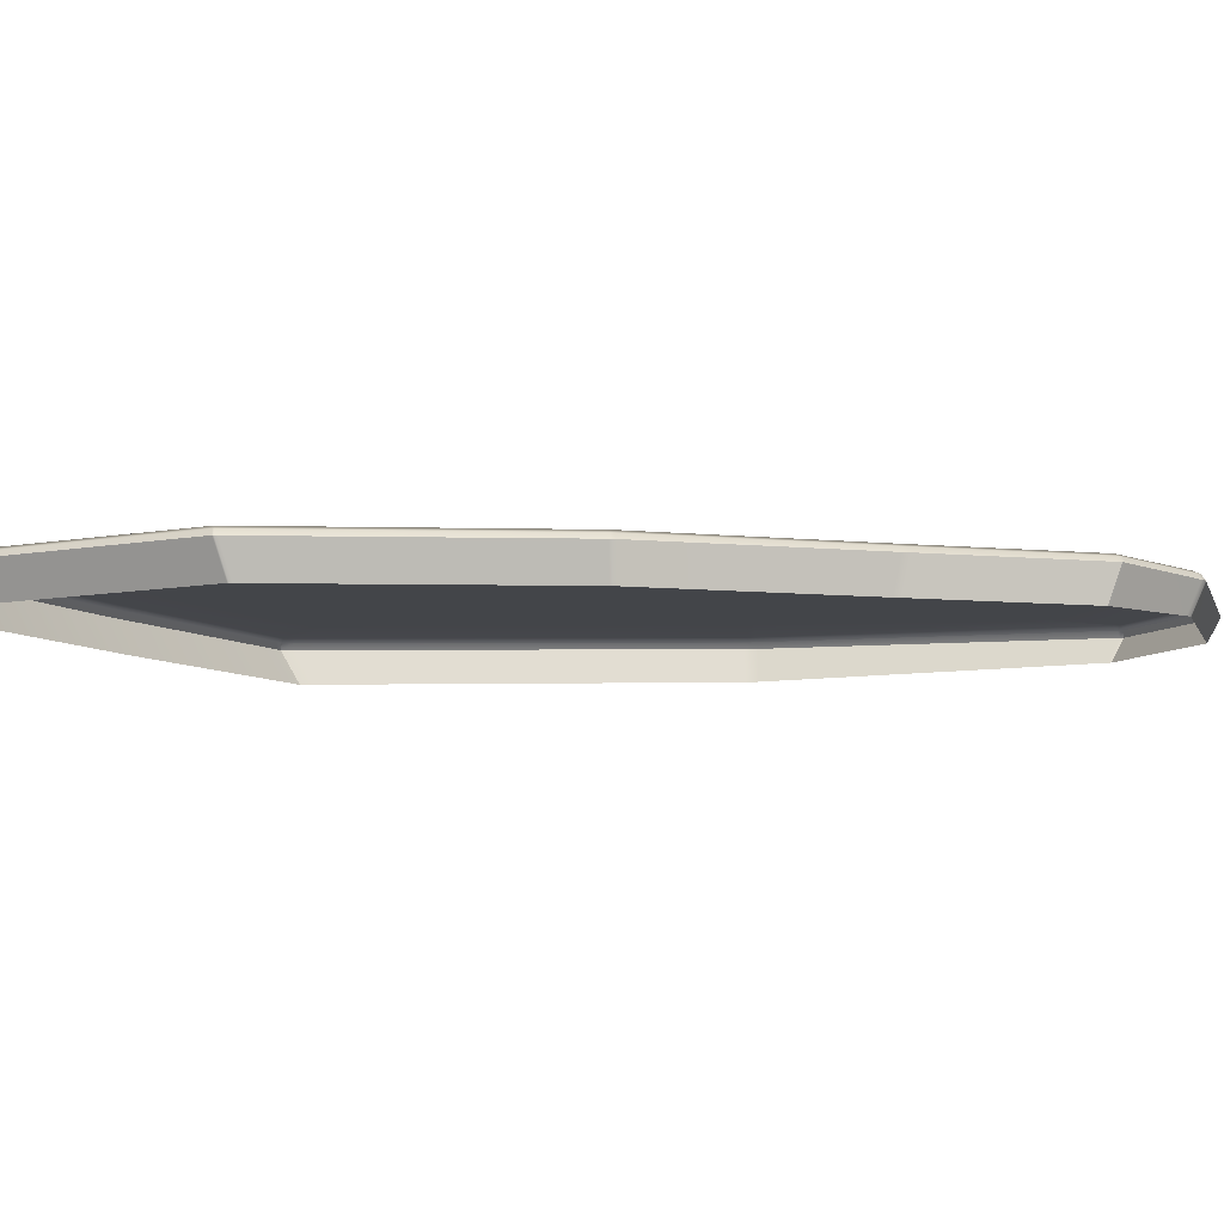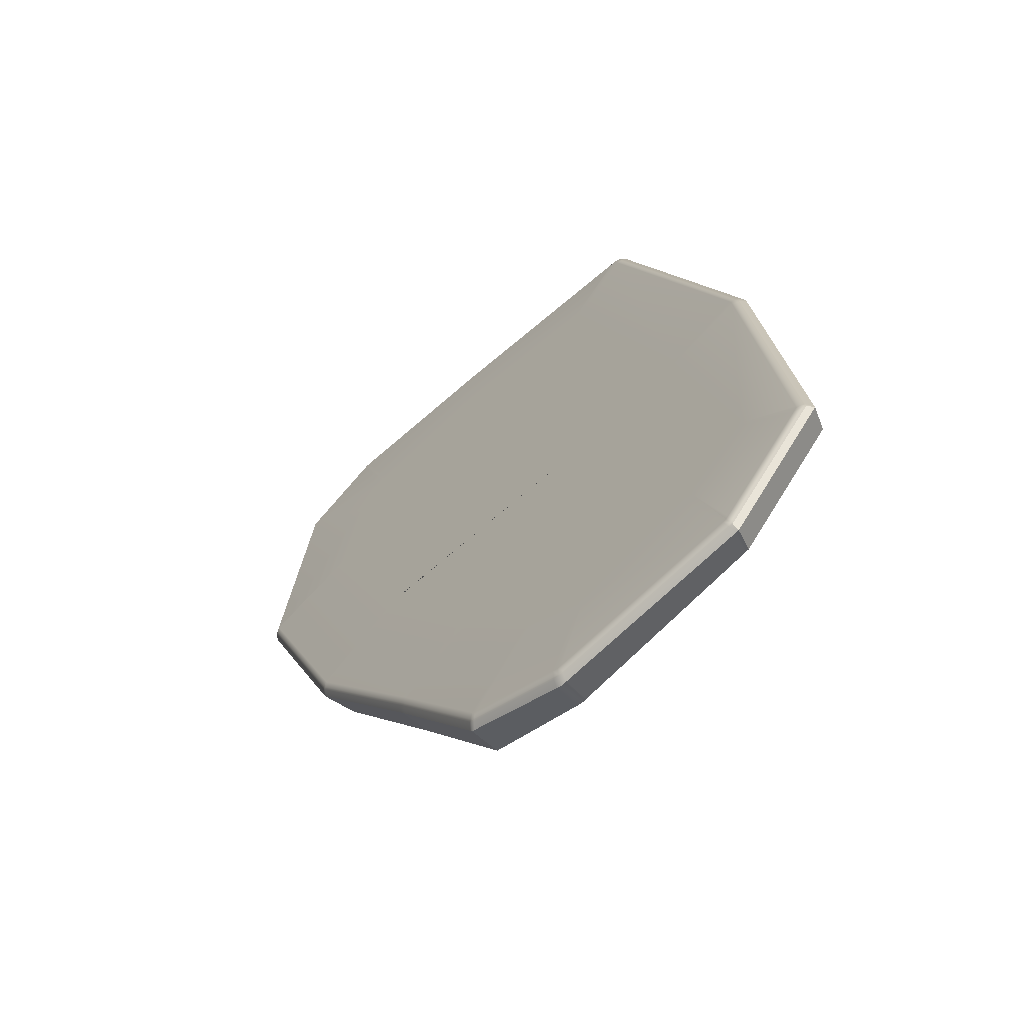
<metadata>
{"format":"obj","ext":"obj","renderer":"f3d","projection":"perspective","resolution":1024,"background":"white","views":[{"elev":-8.8,"azim":108.6,"up":"+Y"},{"elev":-65.7,"azim":-135.9,"up":"+Z"}]}
</metadata>
<code>
g default
v -4.908 -0.06069 -2.777
v -5.165 -0.06069 -3.184
v -5.46 -0.04815 -3.326
v -6.01 -0.03383 -3.298
v -6.284 -0.03383 -3.023
v -6.194 -0.05692 -2.086
v -5.835 -0.06069 -0.9448
v -5.178 -0.06069 -0.7879
v -4.65 -0.06069 -0.6909
v -4.371 -0.06069 -0.8177
v -4.276 -0.06069 -1.502
v -4.566 -0.06069 -2.246
v -4.906 0.03637 -2.799
v -5.172 0.03602 -3.218
v -5.471 0.03419 -3.362
v -6.034 0.03264 -3.331
v -6.312 0.03352 -3.053
v -6.217 0.03499 -2.078
v -5.837 0.03493 -0.8859
v -5.157 0.03374 -0.7401
v -4.619 0.03395 -0.653
v -4.336 0.03357 -0.7859
v -4.237 0.03424 -1.485
v -4.545 0.03539 -2.253
v -4.919 0.05161 -2.794
v -4.937 0.06112 -2.784
v -5.202 0.06112 -3.195
v -5.185 0.05173 -3.21
v -4.556 0.05109 -2.246
v -4.575 0.06112 -2.236
v -5.484 0.06112 -3.329
v -5.477 0.05073 -3.35
v -6.024 0.06112 -3.299
v -6.031 0.04979 -3.32
v -6.278 0.06112 -3.045
v -6.3 0.05034 -3.051
v -6.184 0.06112 -2.084
v -6.205 0.05091 -2.08
v -5.808 0.06112 -0.9115
v -5.826 0.05094 -0.8943
v -5.143 0.06112 -0.7702
v -5.15 0.05042 -0.7504
v -4.617 0.06112 -0.6887
v -4.616 0.05073 -0.6664
v -4.365 0.06112 -0.8057
v -4.346 0.0501 -0.7925
v -4.268 0.06112 -1.475
v -4.248 0.05037 -1.48
v -4.281 -0.06069 -1.513
v -4.241 0.03425 -1.496
v -4.252 0.05038 -1.491
v -4.273 0.06112 -1.486
v -4.925 0.05468 -2.79
v -5.191 0.05476 -3.205
v -5.479 0.05409 -3.343
v -6.029 0.05345 -3.313
v -6.293 0.05382 -3.049
v -6.198 0.0542 -2.082
v -5.82 0.05423 -0.8999
v -5.148 0.05388 -0.7568
v -4.616 0.05409 -0.6736
v -4.352 0.05366 -0.7967
v -4.254 0.05384 -1.478
v -4.259 0.05385 -1.489
v -4.562 0.05433 -2.243
v -4.277 -0.06069 -1.506
v -4.237 0.03424 -1.489
v -4.248 0.05038 -1.484
v -4.256 0.05384 -1.482
v -4.27 0.06112 -1.479
v -4.369 -0.06069 -0.827
v -4.335 0.03358 -0.7954
v -4.345 0.05011 -0.8018
v -4.351 0.05366 -0.806
v -4.364 0.06112 -0.8148
v -4.388 -0.06069 -0.8097
v -4.354 0.03359 -0.7775
v -4.363 0.05014 -0.7845
v -4.369 0.05369 -0.789
v -4.381 0.06112 -0.7984
v -4.641 -0.06069 -0.6947
v -4.611 0.03394 -0.6569
v -4.608 0.05071 -0.6701
v -4.609 0.05407 -0.6772
v -4.609 0.06112 -0.6922
v -4.664 -0.06069 -0.6935
v -4.633 0.03395 -0.6553
v -4.63 0.05072 -0.6686
v -4.63 0.05408 -0.6758
v -4.631 0.06112 -0.6909
v -5.818 -0.06069 -0.9409
v -5.82 0.0349 -0.8823
v -5.809 0.05093 -0.8907
v -5.803 0.05422 -0.8963
v -5.791 0.06112 -0.9079
v -5.844 -0.06059 -0.974
v -5.847 0.03493 -0.9164
v -5.836 0.05094 -0.9246
v -5.83 0.05423 -0.9301
v -5.818 0.06112 -0.9414
v -6.19 -0.05697 -2.072
v -6.212 0.03499 -2.063
v -6.2 0.05091 -2.065
v -6.193 0.0542 -2.066
v -6.179 0.06112 -2.069
v -6.196 -0.05646 -2.105
v -6.219 0.03496 -2.098
v -6.207 0.05089 -2.1
v -6.2 0.0542 -2.101
v -6.186 0.06112 -2.103
v -6.283 -0.03411 -3.012
v -6.311 0.03354 -3.041
v -6.299 0.05035 -3.039
v -6.292 0.05382 -3.037
v -6.277 0.06112 -3.033
v -6.274 -0.03383 -3.033
v -6.302 0.03349 -3.063
v -6.29 0.05032 -3.061
v -6.283 0.05381 -3.059
v -6.269 0.06112 -3.054
v -6.018 -0.03383 -3.29
v -6.042 0.03266 -3.323
v -6.039 0.04981 -3.312
v -6.036 0.05346 -3.306
v -6.031 0.06112 -3.292
v -6 -0.0341 -3.298
v -6.023 0.03267 -3.332
v -6.021 0.04981 -3.32
v -6.019 0.05346 -3.314
v -6.014 0.06112 -3.3
v -5.475 -0.04776 -3.326
v -5.486 0.03415 -3.361
v -5.492 0.05071 -3.349
v -5.494 0.05407 -3.342
v -5.498 0.06112 -3.328
v -5.444 -0.04882 -3.319
v -5.455 0.03428 -3.354
v -5.462 0.05079 -3.342
v -5.464 0.05412 -3.336
v -5.469 0.06112 -3.322
v -5.174 -0.06031 -3.189
v -5.181 0.03596 -3.222
v -5.194 0.0517 -3.214
v -5.2 0.05474 -3.209
v -5.211 0.06112 -3.199
v -5.16 -0.06069 -3.176
v -5.167 0.03603 -3.209
v -5.18 0.05173 -3.201
v -5.185 0.05476 -3.196
v -5.197 0.06112 -3.186
v -4.913 -0.06069 -2.785
v -4.911 0.03637 -2.807
v -4.924 0.05161 -2.802
v -4.93 0.05468 -2.799
v -4.943 0.06112 -2.792
v -4.9 -0.06069 -2.765
v -4.898 0.03635 -2.786
v -4.91 0.0516 -2.781
v -4.916 0.05467 -2.778
v -4.929 0.06112 -2.771
v -4.57 -0.06069 -2.253
v -4.55 0.03541 -2.259
v -4.561 0.05109 -2.253
v -4.567 0.05433 -2.25
v -4.579 0.06112 -2.243
v -4.573 0.06112 -2.231
v -4.56 0.05432 -2.238
v -4.554 0.05108 -2.241
v -4.543 0.03539 -2.247
v -4.564 -0.06069 -2.241
v -5.403 0.06112 -2.97
v -5.569 0.06112 -3.08
v -5.394 0.06112 -2.966
v -5.592 0.06112 -3.088
v -5.581 0.06112 -3.084
v -5.917 0.06112 -3.016
v -5.951 0.06112 -3.005
v -5.942 0.06112 -3.025
v -6.022 0.06112 -3.297
v -6.114 0.06112 -2.878
v -6.119 0.06112 -2.87
v -6.124 0.06112 -2.865
v -5.962 0.06112 -2.159
v -5.957 0.06112 -2.129
v -5.979 0.06112 -2.145
v -5.635 0.06112 -1.103
v -5.635 0.06112 -1.079
v -5.591 0.06112 -1.075
v -5.145 0.06112 -0.9676
v -4.729 0.06112 -0.9823
v -4.699 0.06112 -0.9897
v -4.716 0.06112 -0.9703
v -4.622 0.06112 -1.081
v -4.564 0.06112 -1.401
v -4.564 0.06112 -1.419
v -4.555 0.06112 -1.41
v -4.831 0.06112 -2.092
v -4.844 0.06112 -2.11
v -4.831 0.06112 -2.107
v -5.147 0.06112 -2.616
v -5.169 0.06112 -2.655
v -5.143 0.06112 -2.65
v -5.592 0.06112 -1.095
v -5.163 0.06112 -1.01
v -4.727 0.06112 -1.013
v -4.722 0.06112 -1.144
v -4.604 0.06112 -1.398
v -5.908 0.06112 -2.134
v -6.033 0.06112 -2.755
v -5.915 0.06112 -2.951
v -5.593 0.06112 -3.088
v -5.582 0.06112 -3.018
v -5.428 0.06112 -2.934
v -5.387 0.06112 -2.954
v -4.852 0.06112 -2.086
v -4.847 0.06112 -2.108
v -5.176 0.06112 -2.611
v -5.086 0.06112 -1.12
v -5.174 0.06112 -1.312
v -5.515 0.06112 -2.158
v -4.921 0.06112 -2.078
v -5.65 0.06112 -2.619
g pCylinder5
f 1 151 152 13
f 2 141 142 14
f 3 131 132 15
f 4 121 122 16
f 5 111 112 17
f 6 101 102 18
f 7 91 92 19
f 8 86 87 20
f 9 81 82 21
f 10 71 72 22
f 11 66 67 23
f 12 161 162 24
f 65 164 165 30
f 26 53 154 155
f 27 54 144 145
f 63 69 70 47
f 31 55 134 135
f 33 56 124 125
f 35 57 114 115
f 37 58 104 105
f 39 59 94 95
f 41 60 89 90
f 43 61 84 85
f 45 62 74 75
f 25 13 152 153
f 162 163 29 24
f 28 14 142 143
f 32 15 132 133
f 34 16 122 123
f 36 17 112 113
f 38 18 102 103
f 40 19 92 93
f 42 20 87 88
f 44 21 82 83
f 46 22 72 73
f 48 23 67 68
f 31 175 172 140
f 169 170 12 24
f 168 169 24 29
f 166 167 65 30
f 153 154 53 25
f 143 144 54 28
f 133 134 55 32
f 123 124 56 34
f 113 114 57 36
f 103 104 58 38
f 93 94 59 40
f 88 89 60 42
f 83 84 61 44
f 73 74 62 46
f 68 69 63 48
f 29 65 167 168
f 163 164 65 29
f 67 66 49 50
f 68 67 50 51
f 51 64 69 68
f 70 69 64 52
f 72 71 11 23
f 73 72 23 48
f 63 74 73 48
f 75 74 63 47
f 77 76 10 22
f 78 77 22 46
f 62 79 78 46
f 80 79 62 45
f 82 81 76 77
f 83 82 77 78
f 78 79 84 83
f 85 84 79 80
f 87 86 9 21
f 88 87 21 44
f 61 89 88 44
f 90 89 61 43
f 92 91 8 20
f 93 92 20 42
f 60 94 93 42
f 95 94 60 41
f 97 96 7 19
f 98 97 19 40
f 59 99 98 40
f 100 99 59 39
f 102 101 96 97
f 103 102 97 98
f 98 99 104 103
f 105 104 99 100
f 107 106 6 18
f 108 107 18 38
f 58 109 108 38
f 110 109 58 37
f 112 111 106 107
f 113 112 107 108
f 108 109 114 113
f 115 114 109 110
f 117 116 5 17
f 118 117 17 36
f 57 119 118 36
f 120 119 57 35
f 122 121 116 117
f 123 122 117 118
f 118 119 124 123
f 125 124 119 120
f 127 126 4 16
f 128 127 16 34
f 56 129 128 34
f 130 129 56 33
f 132 131 126 127
f 133 132 127 128
f 128 129 134 133
f 135 134 129 130
f 137 136 3 15
f 138 137 15 32
f 55 139 138 32
f 140 139 55 31
f 142 141 136 137
f 143 142 137 138
f 138 139 144 143
f 145 144 139 140
f 147 146 2 14
f 148 147 14 28
f 54 149 148 28
f 150 149 54 27
f 152 151 146 147
f 153 152 147 148
f 148 149 154 153
f 155 154 149 150
f 157 156 1 13
f 13 25 158 157
f 25 53 159 158
f 160 159 53 26
f 162 161 156 157
f 157 158 163 162
f 158 159 164 163
f 165 164 159 160
f 64 167 166 52
f 168 167 64 51
f 51 50 169 168
f 50 49 170 169
f 140 172 171 145
f 171 173 27 145
f 33 179 178 176 130
f 135 174 175 31
f 130 176 211 174 135
f 35 181 180 120
f 125 177 178 179 33
f 120 180 177 125
f 115 182 181 35
f 110 183 182 115
f 105 184 185 37
f 39 187 186 100
f 37 185 183 110
f 100 186 184 105
f 95 188 187 39
f 43 192 190 90
f 41 189 188 95
f 90 190 189 41
f 70 196 194 47
f 85 191 192 43
f 80 193 191 85
f 47 194 193 80 45 75
f 166 197 195 52
f 52 195 196 70
f 26 202 200 160
f 165 198 199 30
f 30 199 197 166
f 160 200 198 165
f 197 215 207 195
f 26 155 201 202
f 188 203 186 187
f 189 204 203 188
f 190 205 204 189
f 194 207 206 193
f 203 208 184 186
f 208 183 185 184
f 208 209 182 183
f 209 180 181 182
f 209 210 177 180
f 210 176 178 177
f 210 212 211 176
f 212 172 175 174 211
f 212 213 171 172
f 173 214 150 27
f 213 214 173 171
f 195 207 194 196
f 198 216 215 197 199
f 200 217 215 216 198
f 201 217 200 202
f 206 205 191 193
f 201 214 213 217
f 201 155 150 214
f 191 205 190 192
f 206 207 219 218
f 206 218 204 205
f 218 219 203 204
f 215 221 220 219 207
f 203 219 220 208
f 208 220 222 209
f 209 222 212 210
f 217 222 220 221 215
f 212 222 217 213
g default
v -4.908 -0.06069 -2.777
v -5.165 -0.06069 -3.184
v -5.46 -0.04815 -3.326
v -6.01 -0.03383 -3.298
v -6.284 -0.03383 -3.023
v -6.194 -0.05692 -2.086
v -5.835 -0.06069 -0.9448
v -5.178 -0.06069 -0.7879
v -4.65 -0.06069 -0.6909
v -4.371 -0.06069 -0.8177
v -4.276 -0.06069 -1.502
v -4.566 -0.06069 -2.246
v -4.906 0.03637 -2.799
v -5.172 0.03602 -3.218
v -5.471 0.03419 -3.362
v -6.034 0.03264 -3.331
v -6.312 0.03352 -3.053
v -6.217 0.03499 -2.078
v -5.837 0.03493 -0.8859
v -5.157 0.03374 -0.7401
v -4.619 0.03395 -0.653
v -4.336 0.03357 -0.7859
v -4.237 0.03424 -1.485
v -4.545 0.03539 -2.253
v -4.919 0.05161 -2.794
v -4.937 0.06112 -2.784
v -5.202 0.06112 -3.195
v -5.185 0.05173 -3.21
v -4.556 0.05109 -2.246
v -4.575 0.06112 -2.236
v -5.484 0.06112 -3.329
v -5.477 0.05073 -3.35
v -6.024 0.06112 -3.299
v -6.031 0.04979 -3.32
v -6.278 0.06112 -3.045
v -6.3 0.05034 -3.051
v -6.184 0.06112 -2.084
v -6.205 0.05091 -2.08
v -5.808 0.06112 -0.9115
v -5.826 0.05094 -0.8943
v -5.143 0.06112 -0.7702
v -5.15 0.05042 -0.7504
v -4.617 0.06112 -0.6887
v -4.616 0.05073 -0.6664
v -4.365 0.06112 -0.8057
v -4.346 0.0501 -0.7925
v -4.268 0.06112 -1.475
v -4.248 0.05037 -1.48
v -4.281 -0.06069 -1.513
v -4.241 0.03425 -1.496
v -4.252 0.05038 -1.491
v -4.273 0.06112 -1.486
v -4.925 0.05468 -2.79
v -5.191 0.05476 -3.205
v -5.479 0.05409 -3.343
v -6.029 0.05345 -3.313
v -6.293 0.05382 -3.049
v -6.198 0.0542 -2.082
v -5.82 0.05423 -0.8999
v -5.148 0.05388 -0.7568
v -4.616 0.05409 -0.6736
v -4.352 0.05366 -0.7967
v -4.254 0.05384 -1.478
v -4.259 0.05385 -1.489
v -4.562 0.05433 -2.243
v -4.277 -0.06069 -1.506
v -4.237 0.03424 -1.489
v -4.248 0.05038 -1.484
v -4.256 0.05384 -1.482
v -4.27 0.06112 -1.479
v -4.369 -0.06069 -0.827
v -4.335 0.03358 -0.7954
v -4.345 0.05011 -0.8018
v -4.351 0.05366 -0.806
v -4.364 0.06112 -0.8148
v -4.388 -0.06069 -0.8097
v -4.354 0.03359 -0.7775
v -4.363 0.05014 -0.7845
v -4.369 0.05369 -0.789
v -4.381 0.06112 -0.7984
v -4.641 -0.06069 -0.6947
v -4.611 0.03394 -0.6569
v -4.608 0.05071 -0.6701
v -4.609 0.05407 -0.6772
v -4.609 0.06112 -0.6922
v -4.664 -0.06069 -0.6935
v -4.633 0.03395 -0.6553
v -4.63 0.05072 -0.6686
v -4.63 0.05408 -0.6758
v -4.631 0.06112 -0.6909
v -5.818 -0.06069 -0.9409
v -5.82 0.0349 -0.8823
v -5.809 0.05093 -0.8907
v -5.803 0.05422 -0.8963
v -5.791 0.06112 -0.9079
v -5.844 -0.06059 -0.974
v -5.847 0.03493 -0.9164
v -5.836 0.05094 -0.9246
v -5.83 0.05423 -0.9301
v -5.818 0.06112 -0.9414
v -6.19 -0.05697 -2.072
v -6.212 0.03499 -2.063
v -6.2 0.05091 -2.065
v -6.193 0.0542 -2.066
v -6.179 0.06112 -2.069
v -6.196 -0.05646 -2.105
v -6.219 0.03496 -2.098
v -6.207 0.05089 -2.1
v -6.2 0.0542 -2.101
v -6.186 0.06112 -2.103
v -6.283 -0.03411 -3.012
v -6.311 0.03354 -3.041
v -6.299 0.05035 -3.039
v -6.292 0.05382 -3.037
v -6.277 0.06112 -3.033
v -6.274 -0.03383 -3.033
v -6.302 0.03349 -3.063
v -6.29 0.05032 -3.061
v -6.283 0.05381 -3.059
v -6.269 0.06112 -3.054
v -6.018 -0.03383 -3.29
v -6.042 0.03266 -3.323
v -6.039 0.04981 -3.312
v -6.036 0.05346 -3.306
v -6.031 0.06112 -3.292
v -6 -0.0341 -3.298
v -6.023 0.03267 -3.332
v -6.021 0.04981 -3.32
v -6.019 0.05346 -3.314
v -6.014 0.06112 -3.3
v -5.475 -0.04776 -3.326
v -5.486 0.03415 -3.361
v -5.492 0.05071 -3.349
v -5.494 0.05407 -3.342
v -5.498 0.06112 -3.328
v -5.444 -0.04882 -3.319
v -5.455 0.03428 -3.354
v -5.462 0.05079 -3.342
v -5.464 0.05412 -3.336
v -5.469 0.06112 -3.322
v -5.174 -0.06031 -3.189
v -5.181 0.03596 -3.222
v -5.194 0.0517 -3.214
v -5.2 0.05474 -3.209
v -5.211 0.06112 -3.199
v -5.16 -0.06069 -3.176
v -5.167 0.03603 -3.209
v -5.18 0.05173 -3.201
v -5.185 0.05476 -3.196
v -5.197 0.06112 -3.186
v -4.913 -0.06069 -2.785
v -4.911 0.03637 -2.807
v -4.924 0.05161 -2.802
v -4.93 0.05468 -2.799
v -4.943 0.06112 -2.792
v -4.9 -0.06069 -2.765
v -4.898 0.03635 -2.786
v -4.91 0.0516 -2.781
v -4.916 0.05467 -2.778
v -4.929 0.06112 -2.771
v -4.57 -0.06069 -2.253
v -4.55 0.03541 -2.259
v -4.561 0.05109 -2.253
v -4.567 0.05433 -2.25
v -4.579 0.06112 -2.243
v -4.573 0.06112 -2.231
v -4.56 0.05432 -2.238
v -4.554 0.05108 -2.241
v -4.543 0.03539 -2.247
v -4.564 -0.06069 -2.241
v -5.403 0.06112 -2.97
v -5.569 0.06112 -3.08
v -5.394 0.06112 -2.966
v -5.592 0.06112 -3.088
v -5.581 0.06112 -3.084
v -5.917 0.06112 -3.016
v -5.951 0.06112 -3.005
v -5.942 0.06112 -3.025
v -6.022 0.06112 -3.297
v -6.114 0.06112 -2.878
v -6.119 0.06112 -2.87
v -6.124 0.06112 -2.865
v -5.962 0.06112 -2.159
v -5.957 0.06112 -2.129
v -5.979 0.06112 -2.145
v -5.635 0.06112 -1.103
v -5.635 0.06112 -1.079
v -5.591 0.06112 -1.075
v -5.145 0.06112 -0.9676
v -4.729 0.06112 -0.9823
v -4.699 0.06112 -0.9897
v -4.716 0.06112 -0.9703
v -4.622 0.06112 -1.081
v -4.564 0.06112 -1.401
v -4.564 0.06112 -1.419
v -4.555 0.06112 -1.41
v -4.831 0.06112 -2.092
v -4.844 0.06112 -2.11
v -4.831 0.06112 -2.107
v -5.147 0.06112 -2.616
v -5.169 0.06112 -2.655
v -5.143 0.06112 -2.65
v -5.592 0.06112 -1.095
v -5.163 0.06112 -1.01
v -4.727 0.06112 -1.013
v -4.722 0.06112 -1.144
v -4.604 0.06112 -1.398
v -5.908 0.06112 -2.134
v -6.033 0.06112 -2.755
v -5.915 0.06112 -2.951
v -5.593 0.06112 -3.088
v -5.582 0.06112 -3.018
v -5.428 0.06112 -2.934
v -5.387 0.06112 -2.954
v -4.852 0.06112 -2.086
v -4.847 0.06112 -2.108
v -5.176 0.06112 -2.611
v -5.086 0.06112 -1.12
v -5.174 0.06112 -1.312
v -5.515 0.06112 -2.158
v -4.921 0.06112 -2.078
v -5.65 0.06112 -2.619
g pCylinder5
f 223 373 374 235
f 224 363 364 236
f 225 353 354 237
f 226 343 344 238
f 227 333 334 239
f 228 323 324 240
f 229 313 314 241
f 230 308 309 242
f 231 303 304 243
f 232 293 294 244
f 233 288 289 245
f 234 383 384 246
f 287 386 387 252
f 248 275 376 377
f 249 276 366 367
f 285 291 292 269
f 253 277 356 357
f 255 278 346 347
f 257 279 336 337
f 259 280 326 327
f 261 281 316 317
f 263 282 311 312
f 265 283 306 307
f 267 284 296 297
f 247 235 374 375
f 384 385 251 246
f 250 236 364 365
f 254 237 354 355
f 256 238 344 345
f 258 239 334 335
f 260 240 324 325
f 262 241 314 315
f 264 242 309 310
f 266 243 304 305
f 268 244 294 295
f 270 245 289 290
f 253 397 394 362
f 391 392 234 246
f 390 391 246 251
f 388 389 287 252
f 375 376 275 247
f 365 366 276 250
f 355 356 277 254
f 345 346 278 256
f 335 336 279 258
f 325 326 280 260
f 315 316 281 262
f 310 311 282 264
f 305 306 283 266
f 295 296 284 268
f 290 291 285 270
f 251 287 389 390
f 385 386 287 251
f 289 288 271 272
f 290 289 272 273
f 273 286 291 290
f 292 291 286 274
f 294 293 233 245
f 295 294 245 270
f 285 296 295 270
f 297 296 285 269
f 299 298 232 244
f 300 299 244 268
f 284 301 300 268
f 302 301 284 267
f 304 303 298 299
f 305 304 299 300
f 300 301 306 305
f 307 306 301 302
f 309 308 231 243
f 310 309 243 266
f 283 311 310 266
f 312 311 283 265
f 314 313 230 242
f 315 314 242 264
f 282 316 315 264
f 317 316 282 263
f 319 318 229 241
f 320 319 241 262
f 281 321 320 262
f 322 321 281 261
f 324 323 318 319
f 325 324 319 320
f 320 321 326 325
f 327 326 321 322
f 329 328 228 240
f 330 329 240 260
f 280 331 330 260
f 332 331 280 259
f 334 333 328 329
f 335 334 329 330
f 330 331 336 335
f 337 336 331 332
f 339 338 227 239
f 340 339 239 258
f 279 341 340 258
f 342 341 279 257
f 344 343 338 339
f 345 344 339 340
f 340 341 346 345
f 347 346 341 342
f 349 348 226 238
f 350 349 238 256
f 278 351 350 256
f 352 351 278 255
f 354 353 348 349
f 355 354 349 350
f 350 351 356 355
f 357 356 351 352
f 359 358 225 237
f 360 359 237 254
f 277 361 360 254
f 362 361 277 253
f 364 363 358 359
f 365 364 359 360
f 360 361 366 365
f 367 366 361 362
f 369 368 224 236
f 370 369 236 250
f 276 371 370 250
f 372 371 276 249
f 374 373 368 369
f 375 374 369 370
f 370 371 376 375
f 377 376 371 372
f 379 378 223 235
f 235 247 380 379
f 247 275 381 380
f 382 381 275 248
f 384 383 378 379
f 379 380 385 384
f 380 381 386 385
f 387 386 381 382
f 286 389 388 274
f 390 389 286 273
f 273 272 391 390
f 272 271 392 391
f 362 394 393 367
f 393 395 249 367
f 255 401 400 398 352
f 357 396 397 253
f 352 398 433 396 357
f 257 403 402 342
f 347 399 400 401 255
f 342 402 399 347
f 337 404 403 257
f 332 405 404 337
f 327 406 407 259
f 261 409 408 322
f 259 407 405 332
f 322 408 406 327
f 317 410 409 261
f 265 414 412 312
f 263 411 410 317
f 312 412 411 263
f 292 418 416 269
f 307 413 414 265
f 302 415 413 307
f 269 416 415 302 267 297
f 388 419 417 274
f 274 417 418 292
f 248 424 422 382
f 387 420 421 252
f 252 421 419 388
f 382 422 420 387
f 419 437 429 417
f 248 377 423 424
f 410 425 408 409
f 411 426 425 410
f 412 427 426 411
f 416 429 428 415
f 425 430 406 408
f 430 405 407 406
f 430 431 404 405
f 431 402 403 404
f 431 432 399 402
f 432 398 400 399
f 432 434 433 398
f 434 394 397 396 433
f 434 435 393 394
f 395 436 372 249
f 435 436 395 393
f 417 429 416 418
f 420 438 437 419 421
f 422 439 437 438 420
f 423 439 422 424
f 428 427 413 415
f 423 436 435 439
f 423 377 372 436
f 413 427 412 414
f 428 429 441 440
f 428 440 426 427
f 440 441 425 426
f 437 443 442 441 429
f 425 441 442 430
f 430 442 444 431
f 431 444 434 432
f 439 444 442 443 437
f 434 444 439 435

</code>
